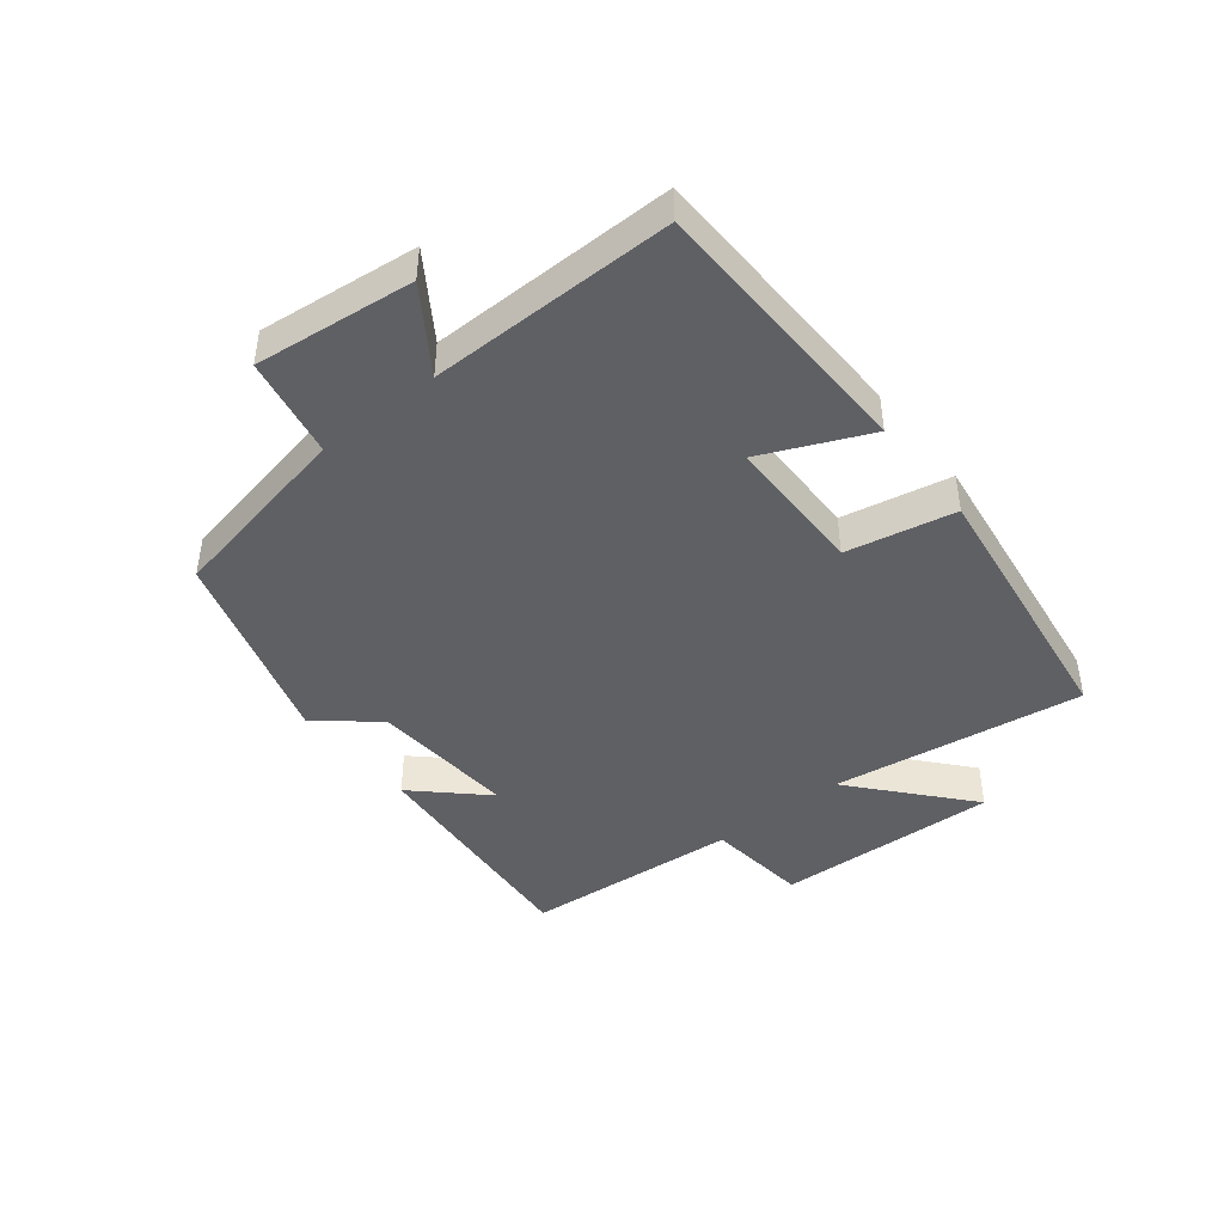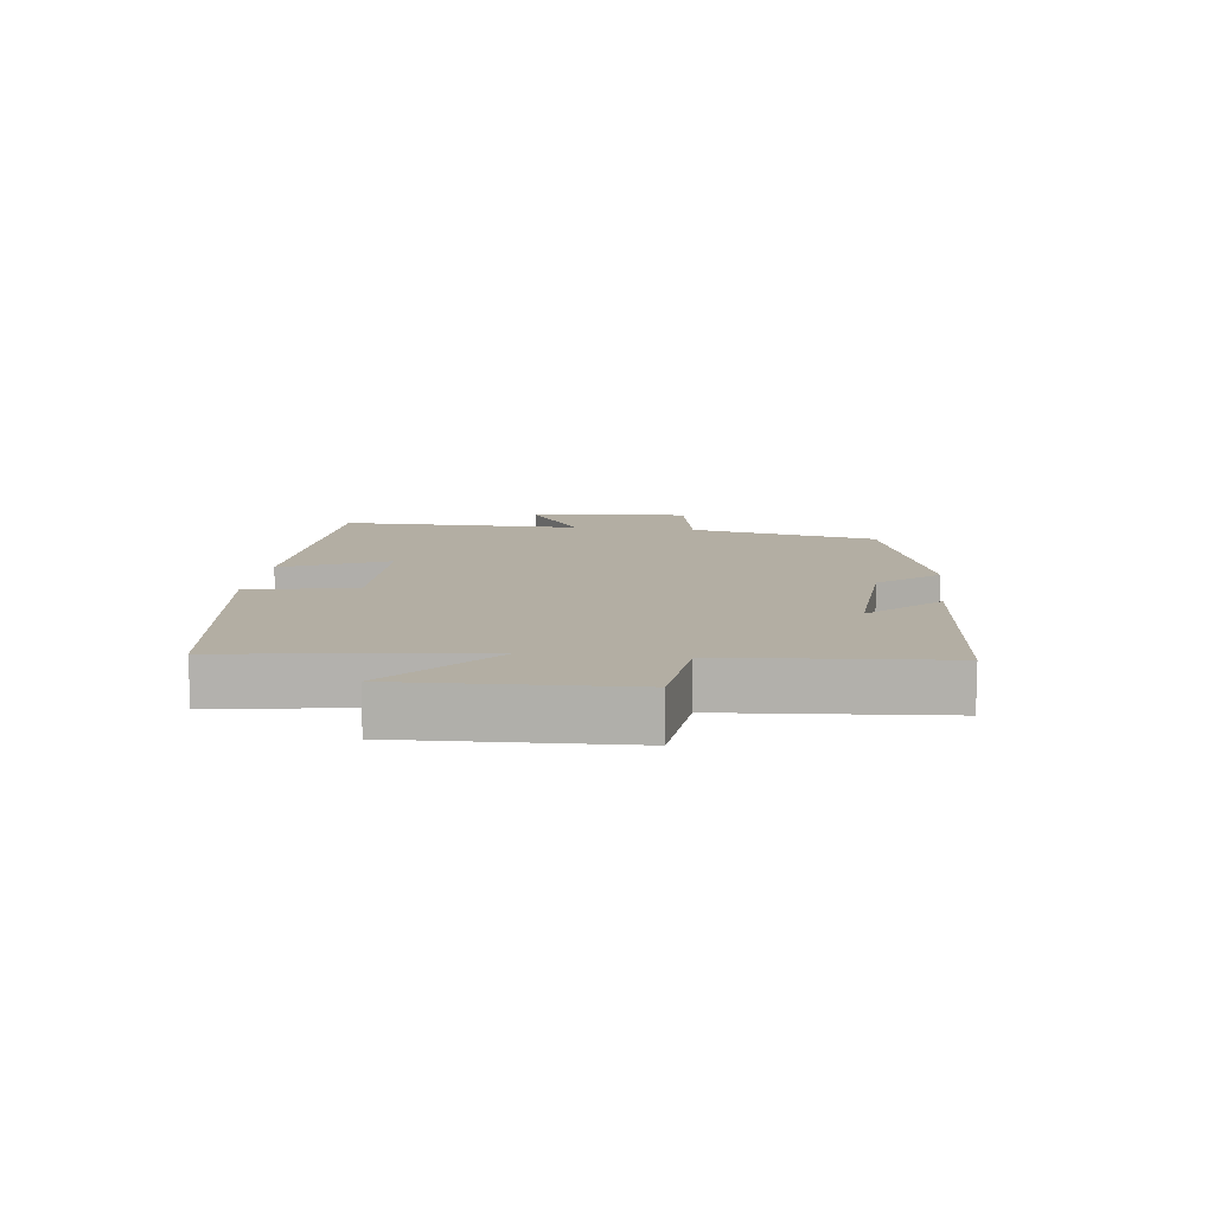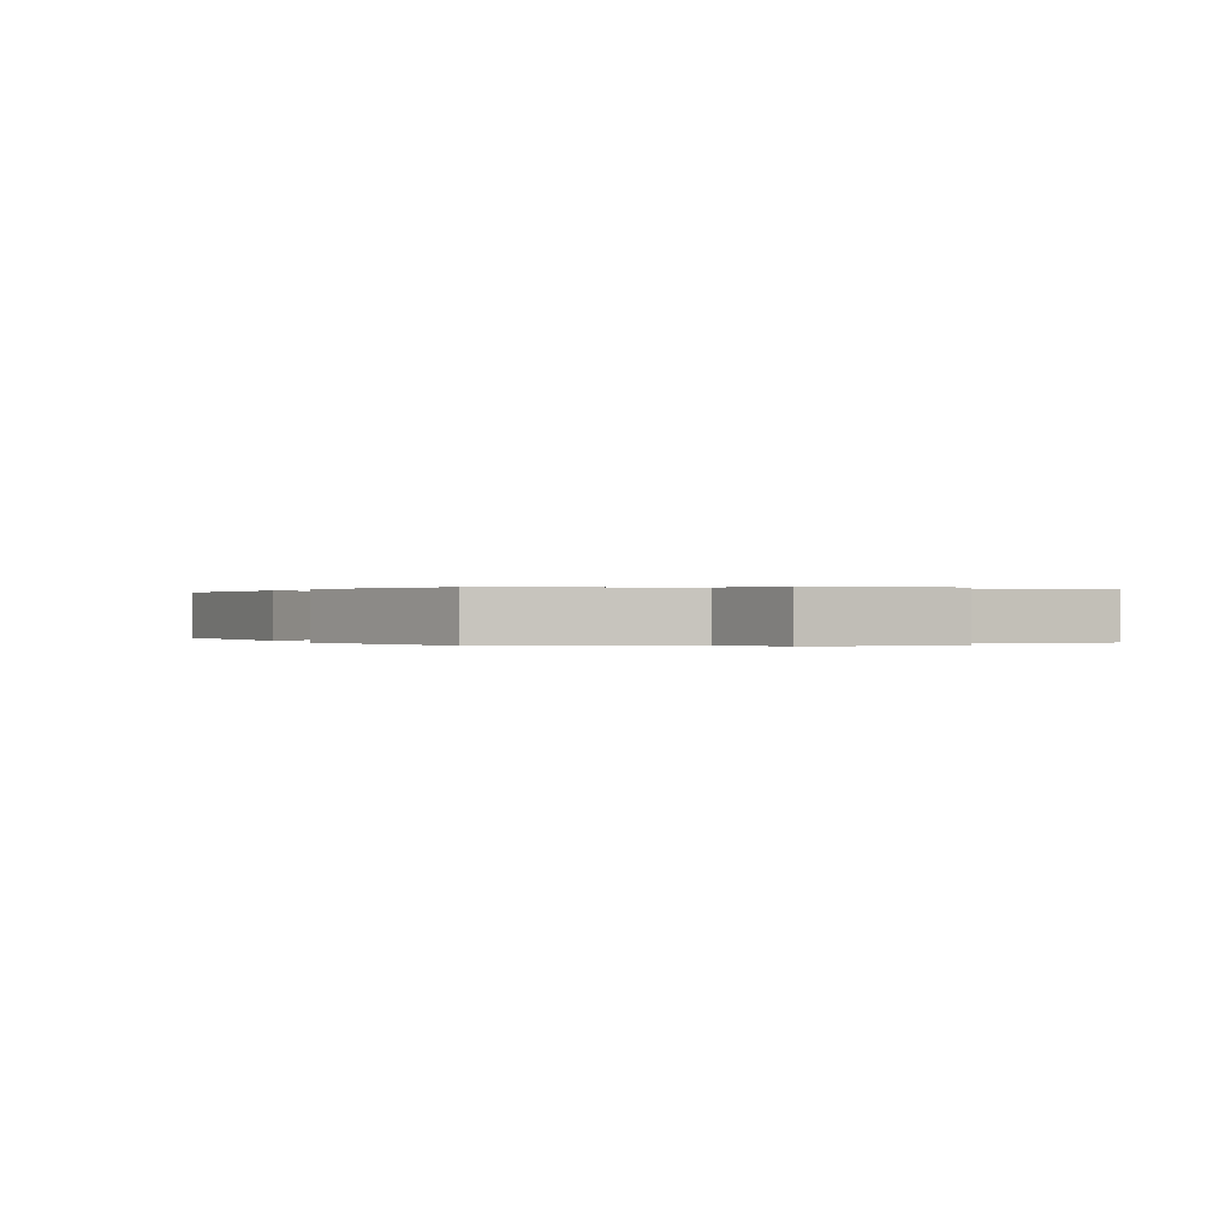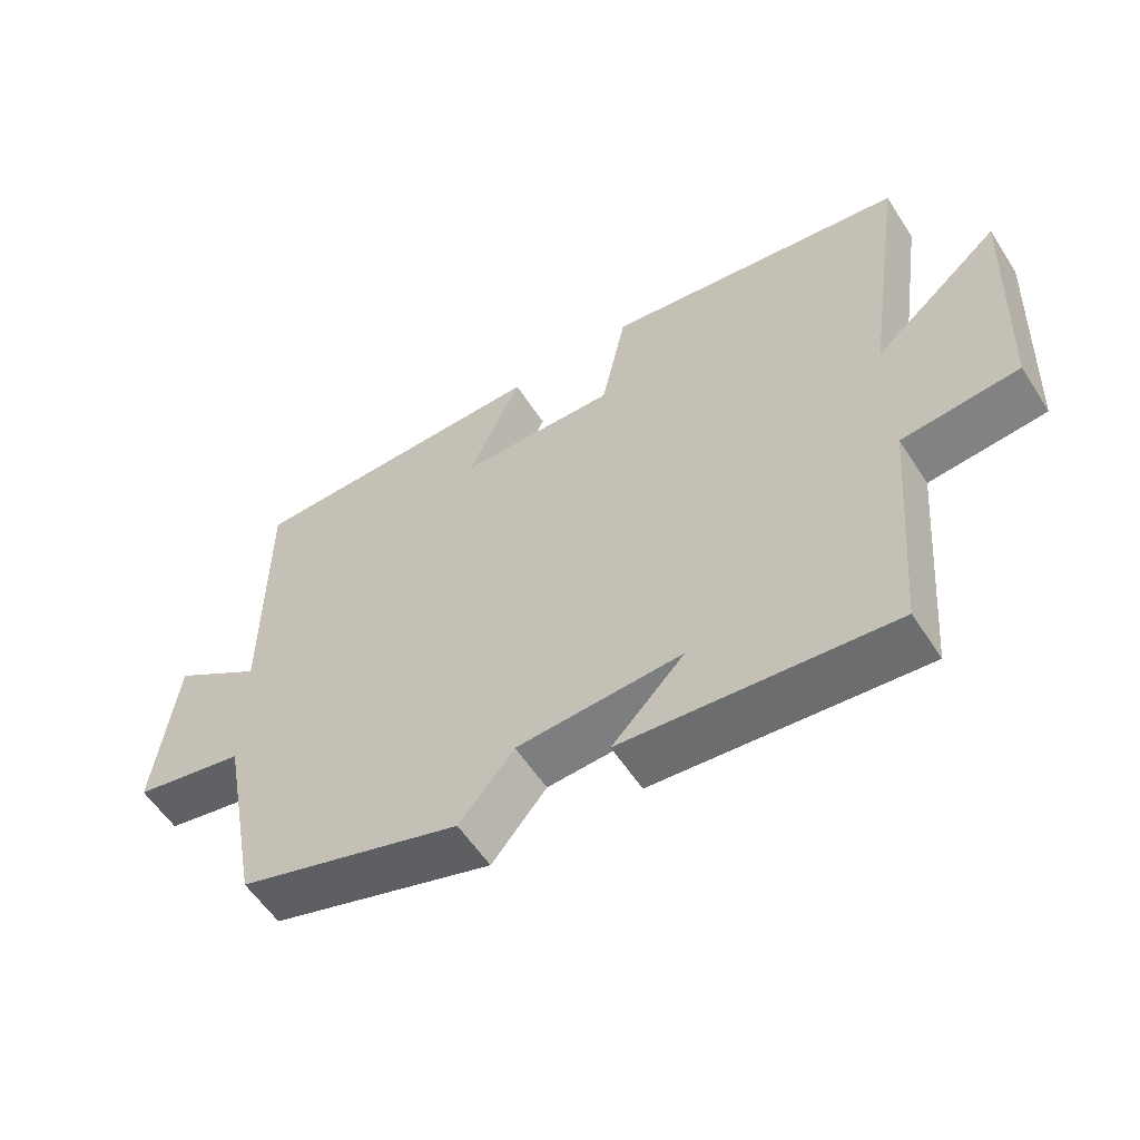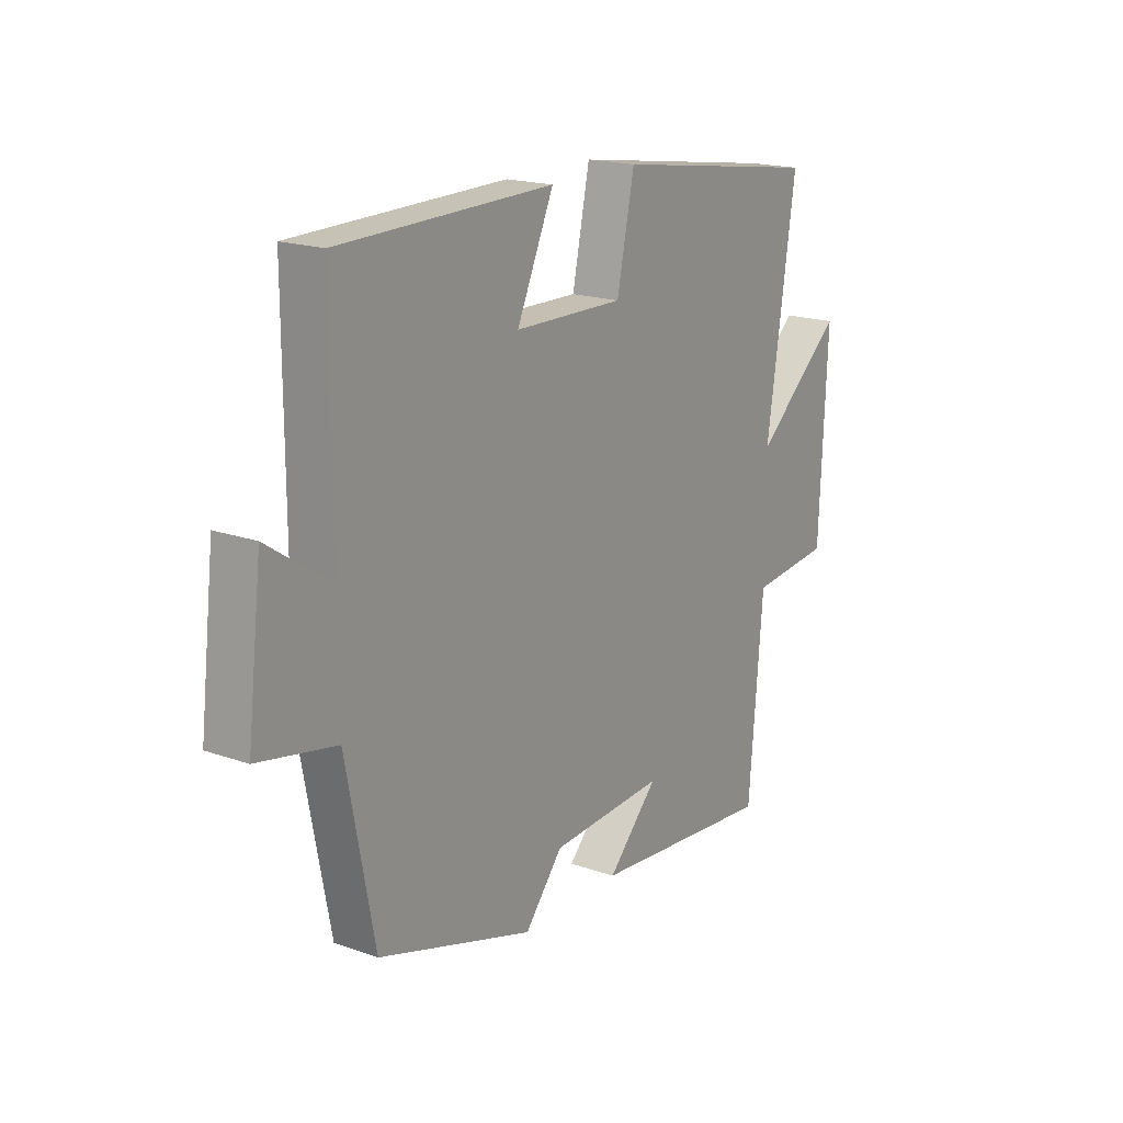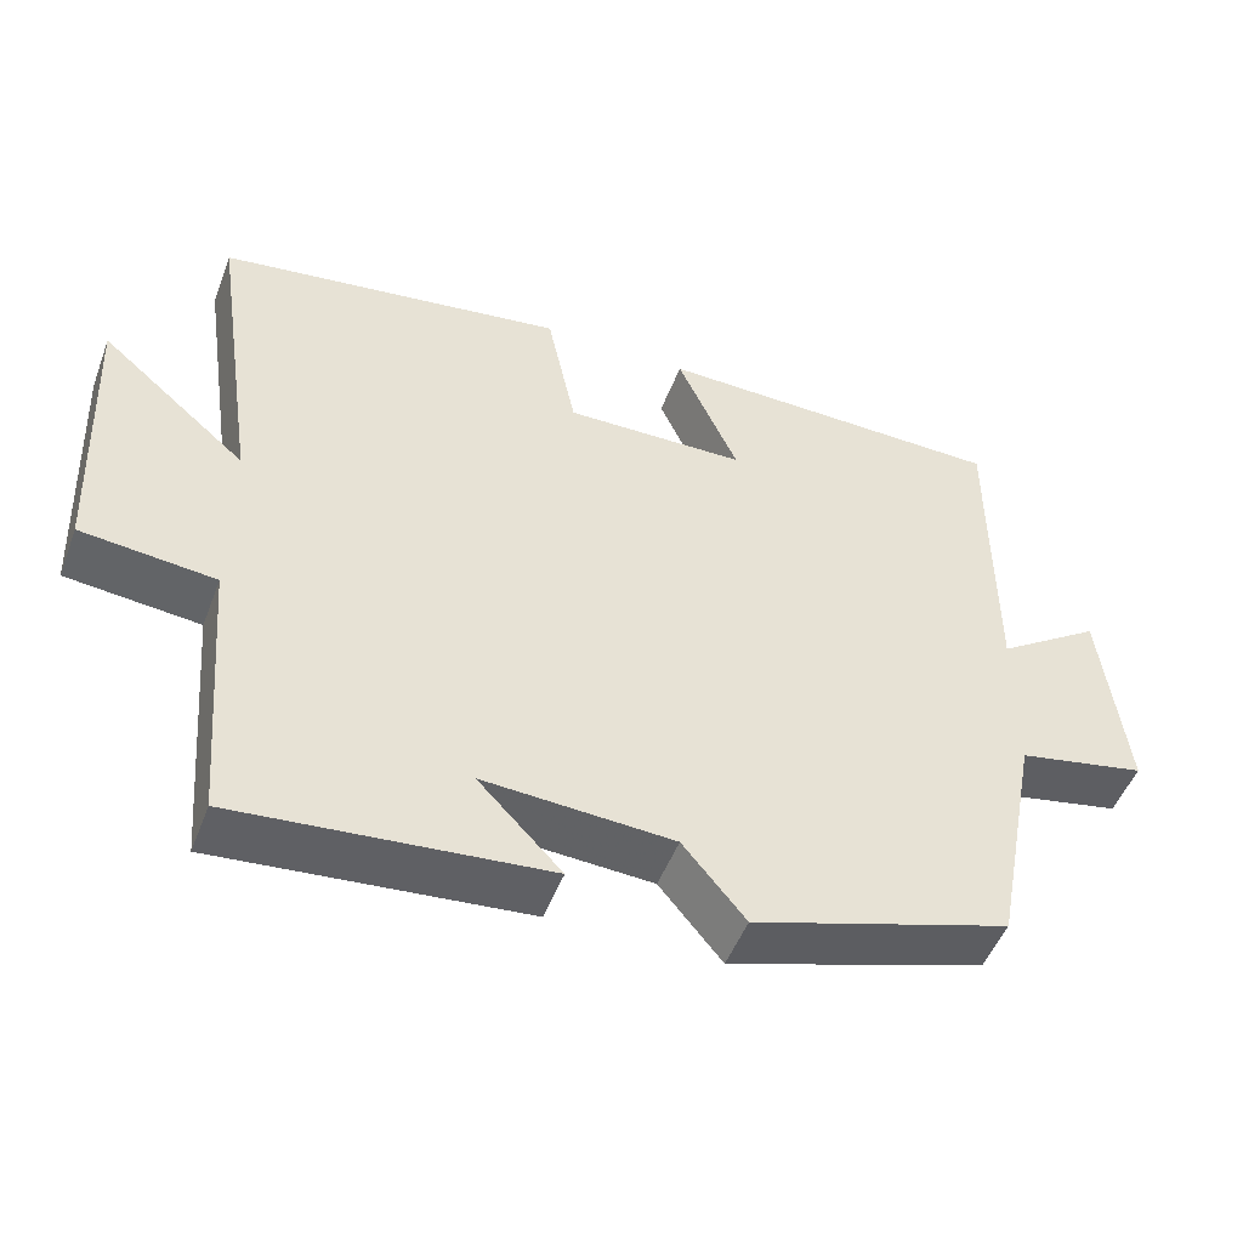
<metadata>
{"format":"obj","ext":"obj","renderer":"f3d","projection":"perspective","resolution":1024,"background":"white","views":[{"elev":-43.8,"azim":-51.1,"up":"+Y"},{"elev":11.0,"azim":97.3,"up":"+Y"},{"elev":0.1,"azim":-111.9,"up":"+Y"},{"elev":-57.2,"azim":32.6,"up":"+Z"},{"elev":18.4,"azim":-55.8,"up":"+Z"},{"elev":-49.7,"azim":159.5,"up":"+Z"}]}
</metadata>
<code>
v -0.442 0.07 -0.4
v -0.5 0.07 -0.097
v -0.66 0.07 -0.065
v -0.63 0.07 0.189
v -0.5 0.07 0.101
v -0.5 0.07 0.492
v -0.06 0.07 0.5
v -0.136 0.07 0.331
v 0.09 0.07 0.327
v 0.126 0.07 0.5
v 0.56 0.07 0.437
v 0.5 0.07 0.033
v 0.682 0.07 0.188
v 0.666 0.07 -0.17
v 0.5 0.07 -0.187
v 0.471 0.07 -0.535
v 0.088 0.07 -0.5
v 0.192 0.07 -0.392
v -0.044 0.07 -0.406
v -0.122 0.07 -0.5
v -0.442 0 -0.4
v -0.5 0 -0.097
v -0.66 0 -0.065
v -0.63 0 0.189
v -0.5 0 0.101
v -0.5 0 0.492
v -0.06 0 0.5
v -0.136 0 0.331
v 0.09 0 0.327
v 0.126 0 0.5
v 0.56 0 0.437
v 0.5 0 0.033
v 0.682 0 0.188
v 0.666 0 -0.17
v 0.5 0 -0.187
v 0.471 0 -0.535
v 0.088 0 -0.5
v 0.192 0 -0.392
v -0.044 0 -0.406
v -0.122 0 -0.5
f 19 20 1 2
f 18 19 2
f 15 16 17 18
f 15 18 2
f 12 13 14 15
f 12 15 2 3
f 9 10 11 12
f 8 9 12 3
f 5 6 7 8
f 5 8 3
f 3 4 5
f 22 21 40 39
f 22 39 38
f 38 37 36 35
f 22 38 35
f 35 34 33 32
f 23 22 35 32
f 32 31 30 29
f 23 32 29 28
f 28 27 26 25
f 23 28 25
f 25 24 23
f 1 21 22 2
f 2 22 23 3
f 3 23 24 4
f 4 24 25 5
f 5 25 26 6
f 6 26 27 7
f 7 27 28 8
f 8 28 29 9
f 9 29 30 10
f 10 30 31 11
f 11 31 32 12
f 12 32 33 13
f 13 33 34 14
f 14 34 35 15
f 15 35 36 16
f 16 36 37 17
f 17 37 38 18
f 18 38 39 19
f 19 39 40 20
f 20 40 21 1

</code>
